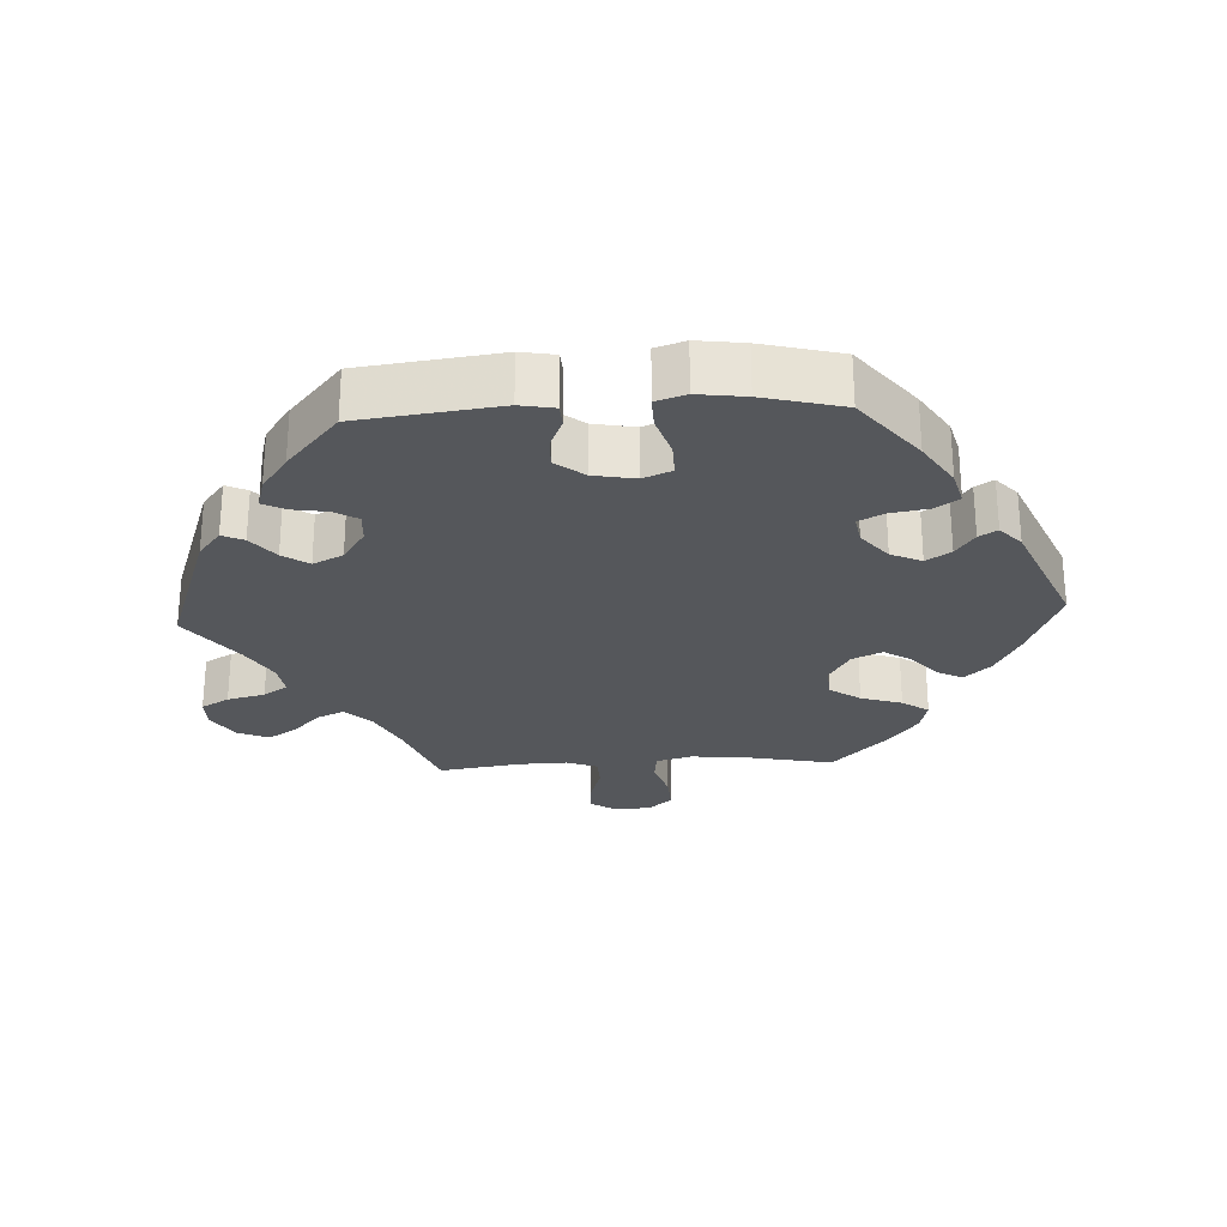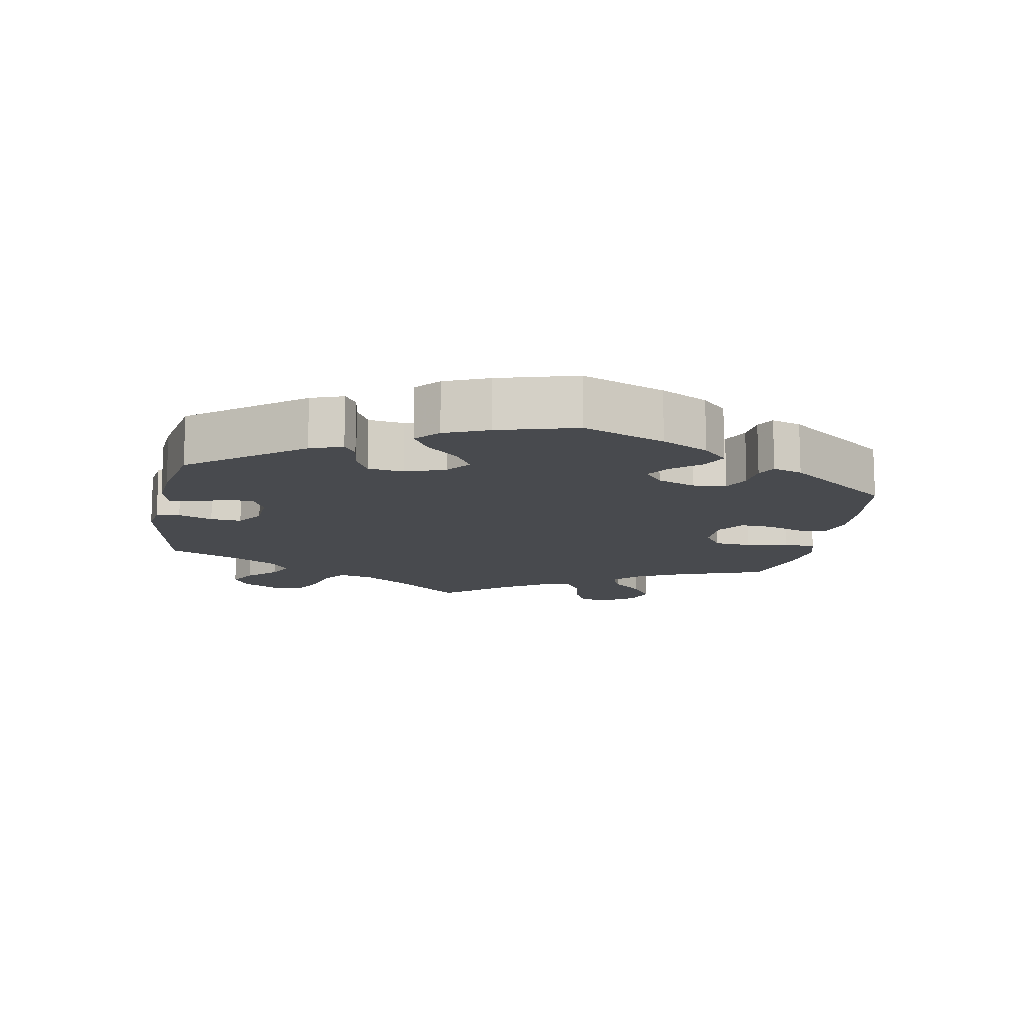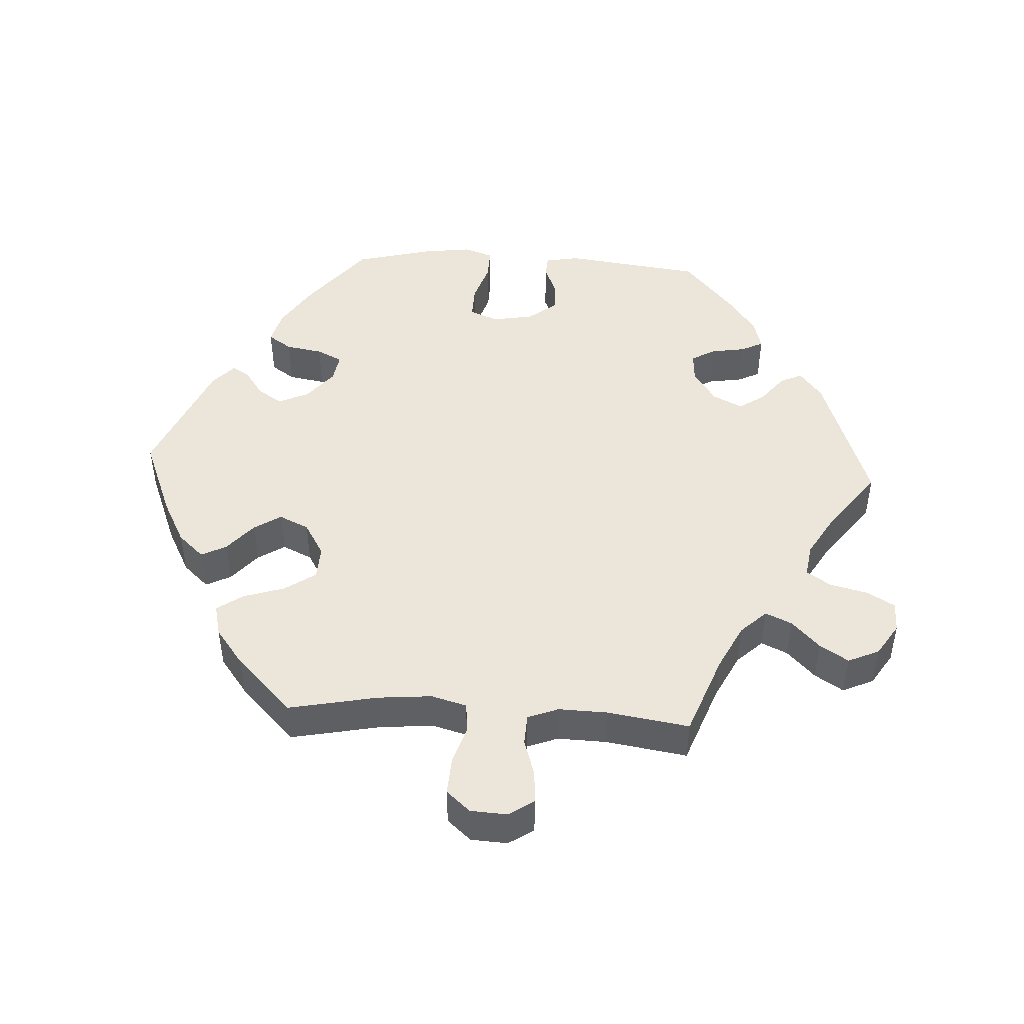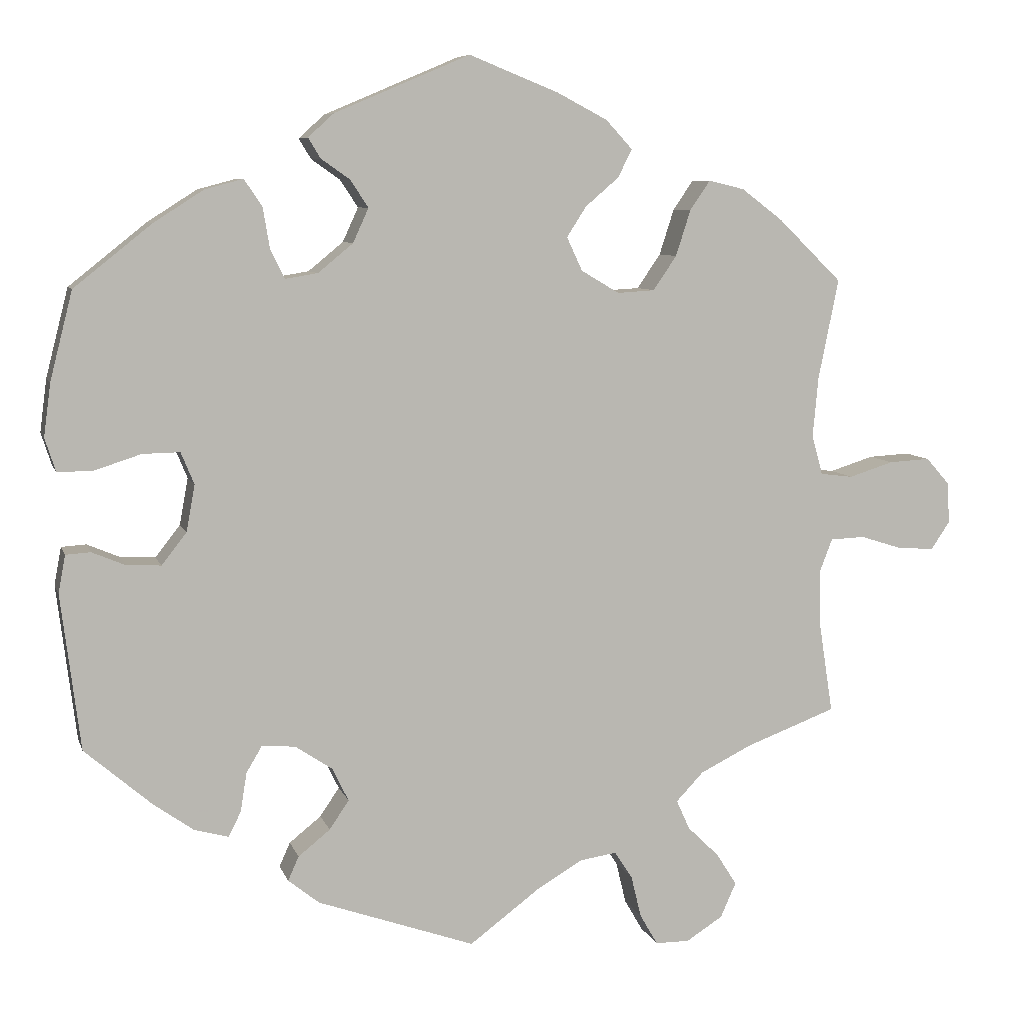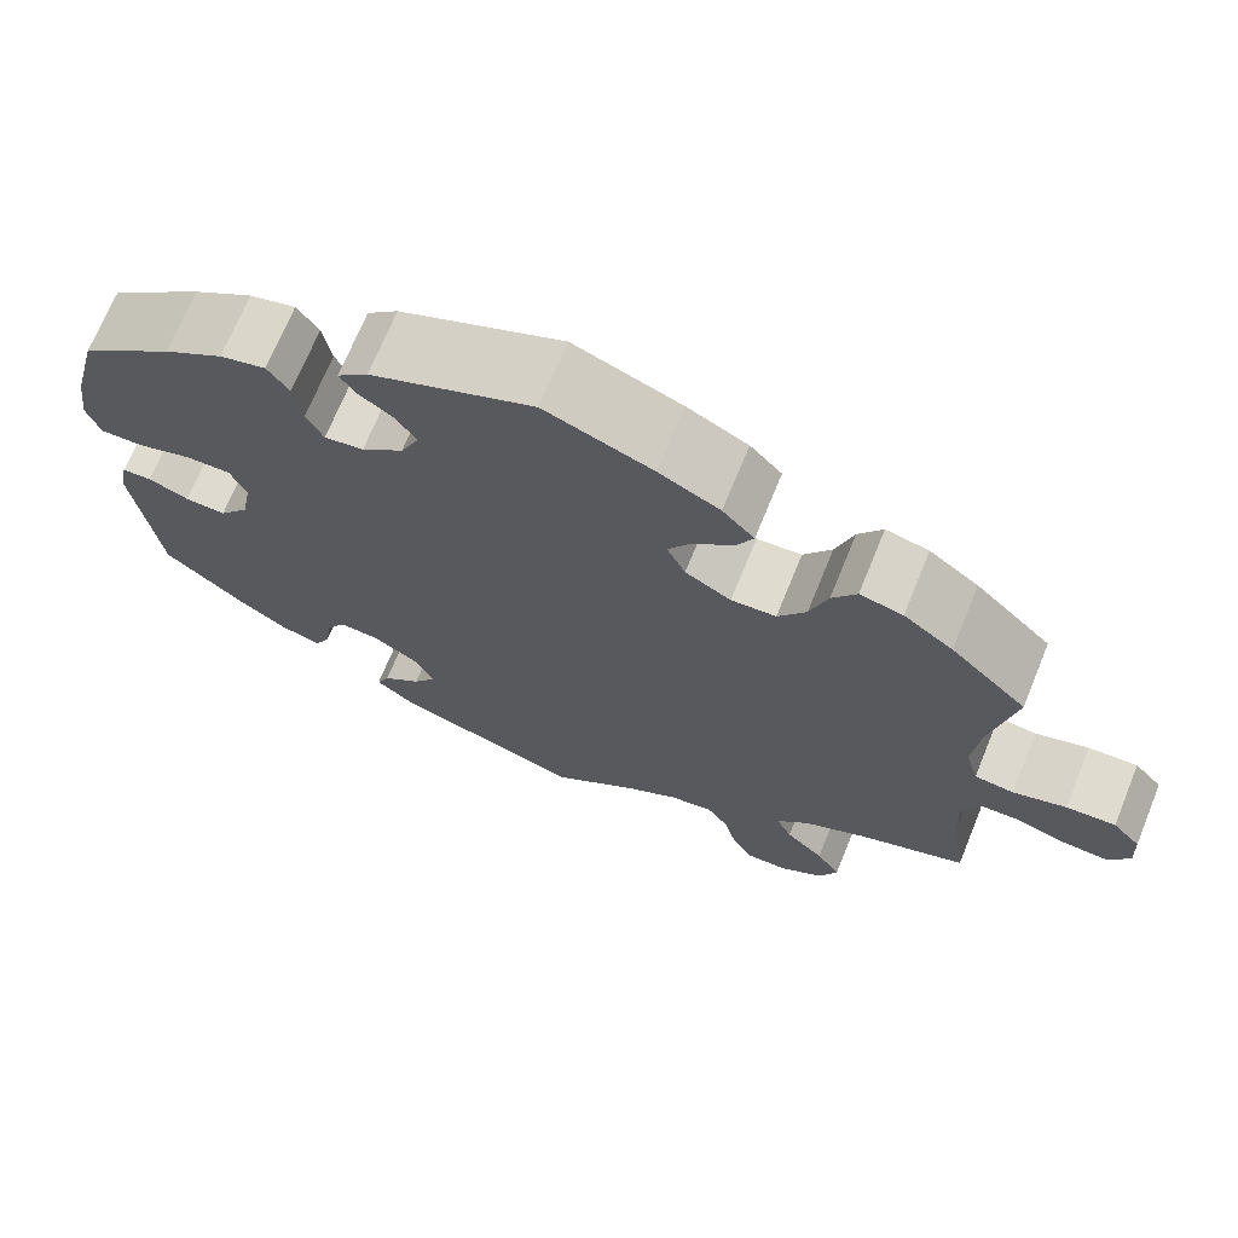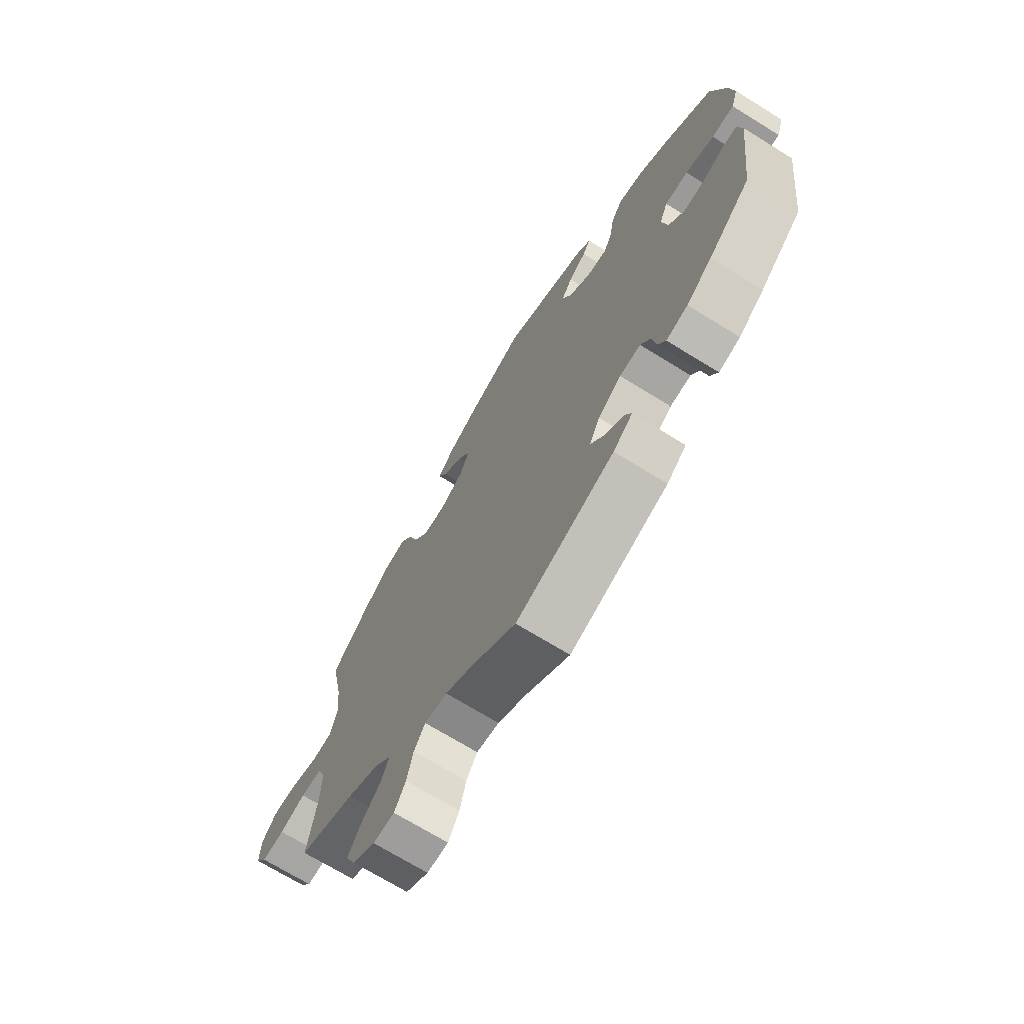
<metadata>
{"format":"obj","ext":"obj","renderer":"f3d","projection":"perspective","resolution":1024,"background":"white","views":[{"elev":-26.6,"azim":-87.0,"up":"+Y"},{"elev":-13.0,"azim":-70.4,"up":"+Y"},{"elev":46.8,"azim":93.3,"up":"+Y"},{"elev":7.5,"azim":-14.4,"up":"+Z"},{"elev":70.3,"azim":22.2,"up":"+Z"},{"elev":-70.5,"azim":-121.7,"up":"+Z"}]}
</metadata>
<code>
v 0.475 0.07 0.161
v 0.468 0.07 0.084
v 0.482 0.07 0.033
v 0.524 0.07 0.028
v 0.581 0.07 0.046
v 0.634 0.07 0.049
v 0.664 0.07 0.015
v 0.667 0.07 -0.038
v 0.643 0.07 -0.074
v 0.596 0.07 -0.071
v 0.542 0.07 -0.054
v 0.498 0.07 -0.056
v 0.481 0.07 -0.1
v 0.483 0.07 -0.171
v 0.501 0.07 -0.288
v 0.384 0.07 -0.332
v 0.318 0.07 -0.365
v 0.283 0.07 -0.402
v 0.3 0.07 -0.44
v 0.341 0.07 -0.48
v 0.367 0.07 -0.521
v 0.347 0.07 -0.566
v 0.3 0.07 -0.596
v 0.256 0.07 -0.596
v 0.233 0.07 -0.556
v 0.22 0.07 -0.502
v 0.197 0.07 -0.467
v 0.15 0.07 -0.474
v 0.092 0.07 -0.508
v 0 0.07 -0.577
v -0.203 0.07 -0.506
v -0.243 0.07 -0.474
v -0.229 0.07 -0.443
v -0.188 0.07 -0.41
v -0.163 0.07 -0.373
v -0.184 0.07 -0.33
v -0.232 0.07 -0.298
v -0.275 0.07 -0.295
v -0.295 0.07 -0.329
v -0.303 0.07 -0.379
v -0.319 0.07 -0.411
v -0.363 0.07 -0.399
v -0.415 0.07 -0.362
v -0.501 0.07 -0.288
v -0.526 0.07 -0.088
v -0.517 0.07 -0.039
v -0.485 0.07 -0.037
v -0.442 0.07 -0.055
v -0.398 0.07 -0.057
v -0.366 0.07 -0.016
v -0.355 0.07 0.044
v -0.372 0.07 0.085
v -0.42 0.07 0.084
v -0.479 0.07 0.065
v -0.525 0.07 0.064
v -0.539 0.07 0.107
v -0.53 0.07 0.175
v -0.501 0.07 0.289
v -0.401 0.07 0.369
v -0.337 0.07 0.41
v -0.288 0.07 0.423
v -0.265 0.07 0.389
v -0.256 0.07 0.336
v -0.238 0.07 0.299
v -0.196 0.07 0.306
v -0.151 0.07 0.343
v -0.131 0.07 0.387
v -0.154 0.07 0.422
v -0.191 0.07 0.448
v -0.207 0.07 0.474
v -0.174 0.07 0.504
v 0 0.07 0.578
v 0.115 0.07 0.532
v 0.18 0.07 0.498
v 0.214 0.07 0.461
v 0.196 0.07 0.425
v 0.153 0.07 0.388
v 0.128 0.07 0.349
v 0.148 0.07 0.306
v 0.197 0.07 0.277
v 0.245 0.07 0.28
v 0.275 0.07 0.324
v 0.294 0.07 0.383
v 0.32 0.07 0.421
v 0.366 0.07 0.41
v 0.419 0.07 0.37
v 0.501 0.07 0.29
v 0.475 0 0.161
v 0.468 0 0.084
v 0.482 0 0.033
v 0.524 0 0.028
v 0.581 0 0.046
v 0.634 0 0.049
v 0.664 0 0.015
v 0.667 0 -0.038
v 0.643 0 -0.074
v 0.596 0 -0.071
v 0.542 0 -0.054
v 0.498 0 -0.056
v 0.481 0 -0.1
v 0.483 0 -0.171
v 0.501 0 -0.288
v 0.384 0 -0.332
v 0.318 0 -0.365
v 0.283 0 -0.402
v 0.3 0 -0.44
v 0.341 0 -0.48
v 0.367 0 -0.521
v 0.347 0 -0.566
v 0.3 0 -0.596
v 0.256 0 -0.596
v 0.233 0 -0.556
v 0.22 0 -0.502
v 0.197 0 -0.467
v 0.15 0 -0.474
v 0.092 0 -0.508
v 0 0 -0.577
v -0.203 0 -0.506
v -0.243 0 -0.474
v -0.229 0 -0.443
v -0.188 0 -0.41
v -0.163 0 -0.373
v -0.184 0 -0.33
v -0.232 0 -0.298
v -0.275 0 -0.295
v -0.295 0 -0.329
v -0.303 0 -0.379
v -0.319 0 -0.411
v -0.363 0 -0.399
v -0.415 0 -0.362
v -0.501 0 -0.288
v -0.526 0 -0.088
v -0.517 0 -0.039
v -0.485 0 -0.037
v -0.442 0 -0.055
v -0.398 0 -0.057
v -0.366 0 -0.016
v -0.355 0 0.044
v -0.372 0 0.085
v -0.42 0 0.084
v -0.479 0 0.065
v -0.525 0 0.064
v -0.539 0 0.107
v -0.53 0 0.175
v -0.501 0 0.289
v -0.401 0 0.369
v -0.337 0 0.41
v -0.288 0 0.423
v -0.265 0 0.389
v -0.256 0 0.336
v -0.238 0 0.299
v -0.196 0 0.306
v -0.151 0 0.343
v -0.131 0 0.387
v -0.154 0 0.422
v -0.191 0 0.448
v -0.207 0 0.474
v -0.174 0 0.504
v 0 0 0.578
v 0.115 0 0.532
v 0.18 0 0.498
v 0.214 0 0.461
v 0.196 0 0.425
v 0.153 0 0.388
v 0.128 0 0.349
v 0.148 0 0.306
v 0.197 0 0.277
v 0.245 0 0.28
v 0.275 0 0.324
v 0.294 0 0.383
v 0.32 0 0.421
v 0.366 0 0.41
v 0.419 0 0.37
v 0.501 0 0.29
f 86 87 1
f 85 86 1 2
f 82 83 84 85
f 81 82 85 2
f 80 81 2 3
f 79 80 3
f 74 75 76 77
f 74 77 78
f 73 74 78
f 72 73 78
f 71 72 78 79
f 68 69 70 71
f 67 68 71 79
f 60 61 62 63
f 60 63 64
f 59 60 64
f 58 59 64
f 57 58 64
f 56 57 64 65
f 53 54 55 56
f 52 53 56 65
f 45 46 47 48
f 45 48 49
f 44 45 49
f 43 44 49 50
f 39 40 41 42
f 38 39 42 43
f 31 32 33 34
f 29 30 31 34
f 28 29 34 35
f 27 28 35 36
f 23 24 25 26
f 23 26 27
f 22 23 27
f 19 20 21 22
f 18 19 22 27
f 17 18 27 36
f 14 15 16
f 13 14 16 17
f 12 13 17 36
f 8 9 10 11
f 8 11 12
f 7 8 12
f 4 5 6 7
f 4 7 12 36
f 66 67 79 3
f 51 52 65 66
f 38 43 50 51
f 37 38 51 66
f 3 4 36 37
f 3 37 66
f 88 174 173
f 89 88 173 172
f 172 171 170 169
f 89 172 169 168
f 90 89 168 167
f 90 167 166
f 164 163 162 161
f 165 164 161
f 165 161 160
f 165 160 159
f 166 165 159 158
f 158 157 156 155
f 166 158 155 154
f 150 149 148 147
f 151 150 147
f 151 147 146
f 151 146 145
f 151 145 144
f 152 151 144 143
f 143 142 141 140
f 152 143 140 139
f 135 134 133 132
f 136 135 132
f 136 132 131
f 137 136 131 130
f 129 128 127 126
f 130 129 126 125
f 121 120 119 118
f 121 118 117 116
f 122 121 116 115
f 123 122 115 114
f 113 112 111 110
f 114 113 110
f 114 110 109
f 109 108 107 106
f 114 109 106 105
f 123 114 105 104
f 103 102 101
f 104 103 101 100
f 123 104 100 99
f 98 97 96 95
f 99 98 95
f 99 95 94
f 94 93 92 91
f 123 99 94 91
f 90 166 154 153
f 153 152 139 138
f 138 137 130 125
f 153 138 125 124
f 124 123 91 90
f 153 124 90
f 1 88 89 2
f 2 89 90 3
f 3 90 91 4
f 4 91 92 5
f 5 92 93 6
f 6 93 94 7
f 7 94 95 8
f 8 95 96 9
f 9 96 97 10
f 10 97 98 11
f 11 98 99 12
f 12 99 100 13
f 13 100 101 14
f 14 101 102 15
f 15 102 103 16
f 16 103 104 17
f 17 104 105 18
f 18 105 106 19
f 19 106 107 20
f 20 107 108 21
f 21 108 109 22
f 22 109 110 23
f 23 110 111 24
f 24 111 112 25
f 25 112 113 26
f 26 113 114 27
f 27 114 115 28
f 28 115 116 29
f 29 116 117 30
f 30 117 118 31
f 31 118 119 32
f 32 119 120 33
f 33 120 121 34
f 34 121 122 35
f 35 122 123 36
f 36 123 124 37
f 37 124 125 38
f 38 125 126 39
f 39 126 127 40
f 40 127 128 41
f 41 128 129 42
f 42 129 130 43
f 43 130 131 44
f 44 131 132 45
f 45 132 133 46
f 46 133 134 47
f 47 134 135 48
f 48 135 136 49
f 49 136 137 50
f 50 137 138 51
f 51 138 139 52
f 52 139 140 53
f 53 140 141 54
f 54 141 142 55
f 55 142 143 56
f 56 143 144 57
f 57 144 145 58
f 58 145 146 59
f 59 146 147 60
f 60 147 148 61
f 61 148 149 62
f 62 149 150 63
f 63 150 151 64
f 64 151 152 65
f 65 152 153 66
f 66 153 154 67
f 67 154 155 68
f 68 155 156 69
f 69 156 157 70
f 70 157 158 71
f 71 158 159 72
f 72 159 160 73
f 73 160 161 74
f 74 161 162 75
f 75 162 163 76
f 76 163 164 77
f 77 164 165 78
f 78 165 166 79
f 79 166 167 80
f 80 167 168 81
f 81 168 169 82
f 82 169 170 83
f 83 170 171 84
f 84 171 172 85
f 85 172 173 86
f 86 173 174 87
f 87 174 88 1

</code>
